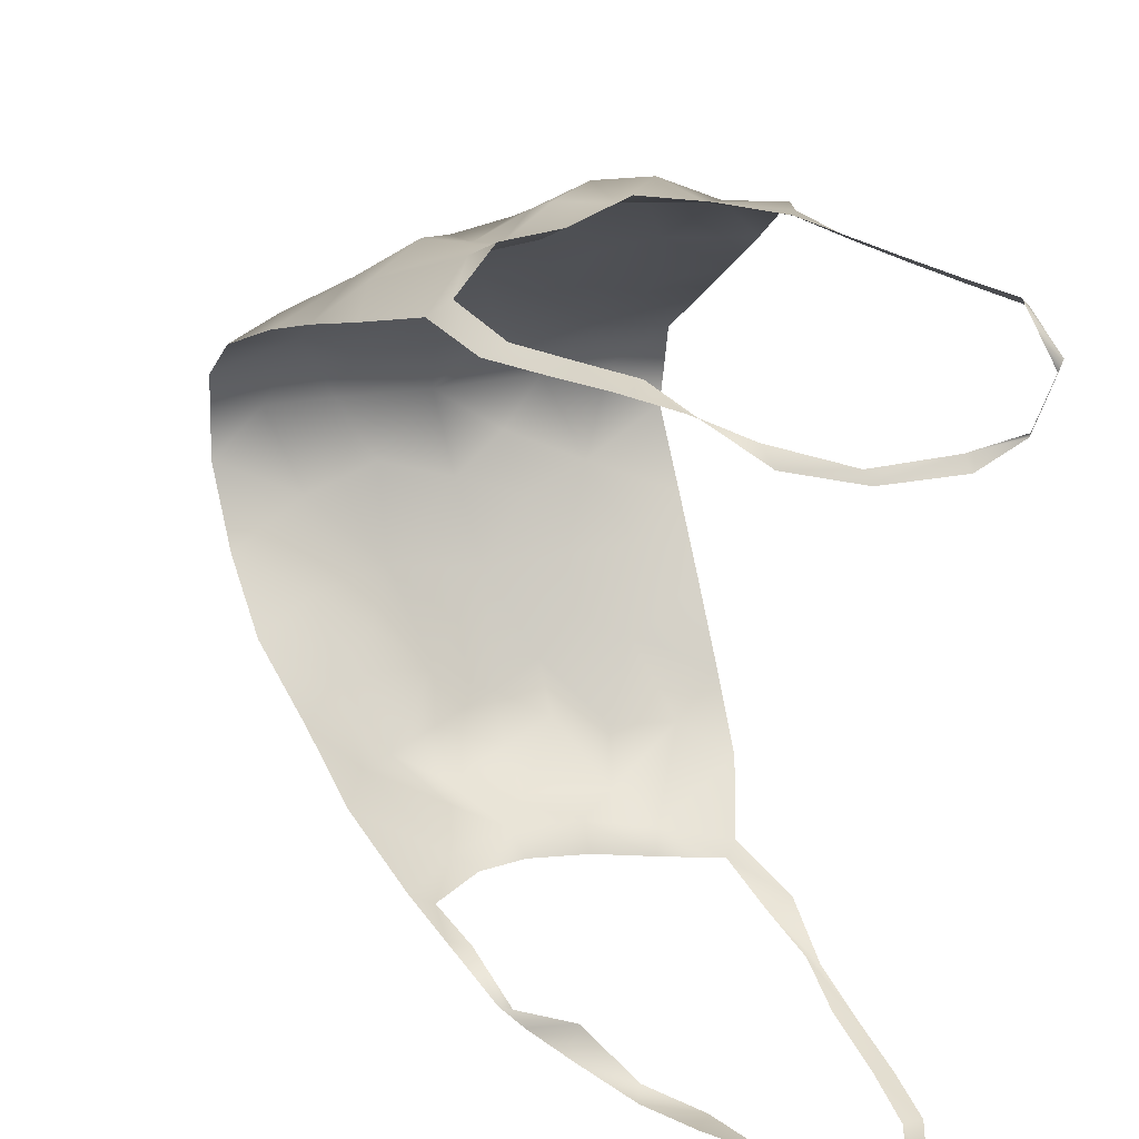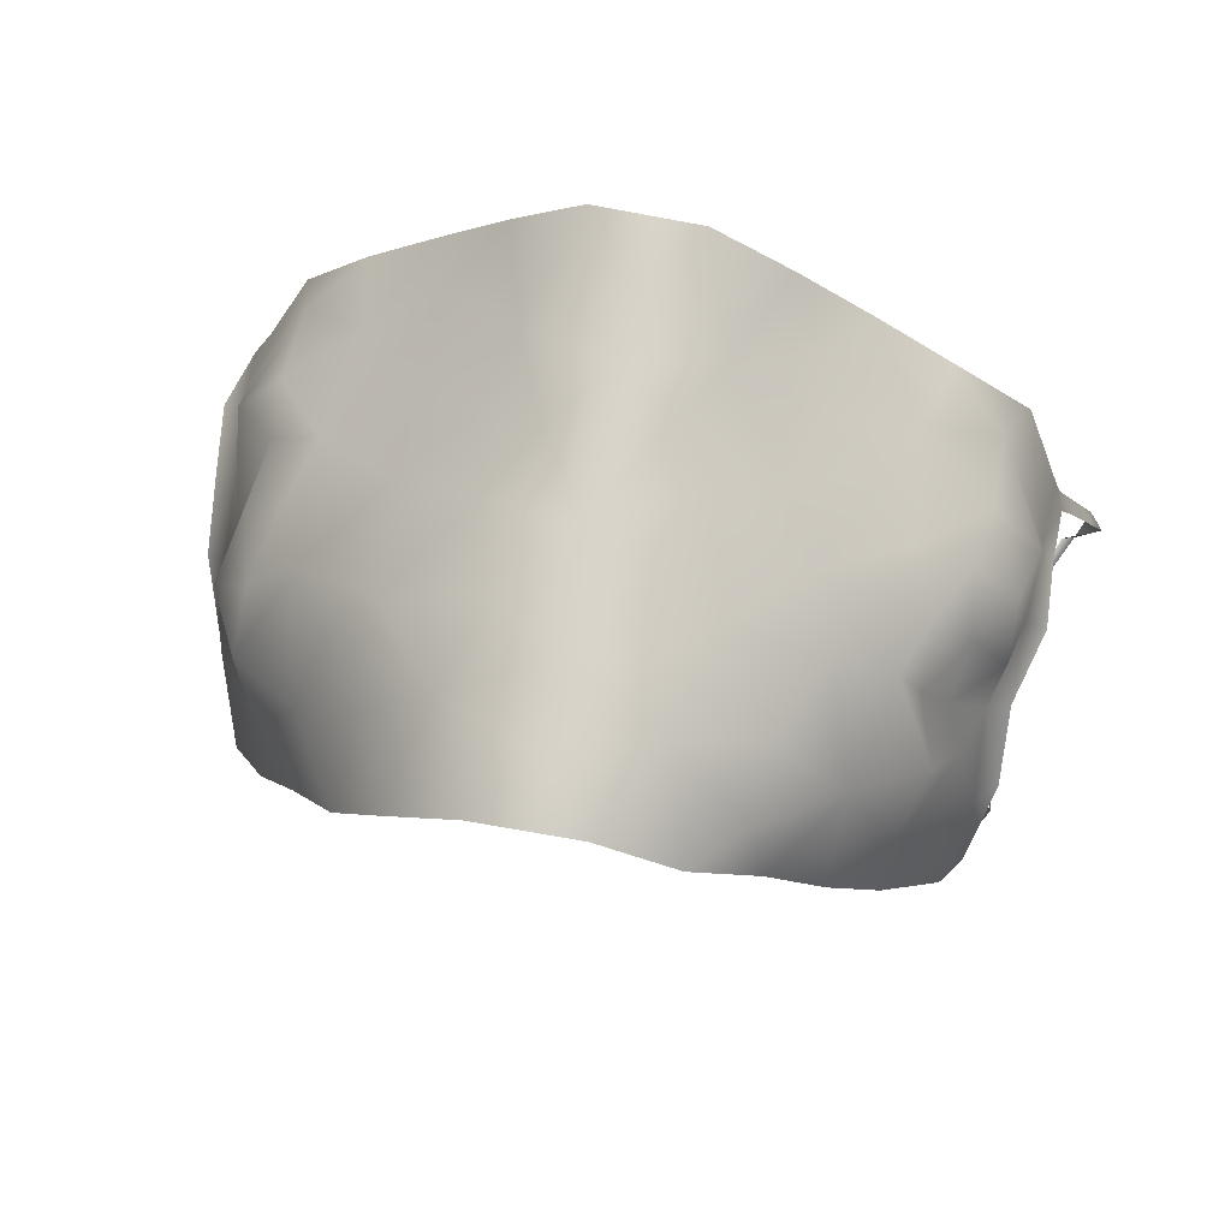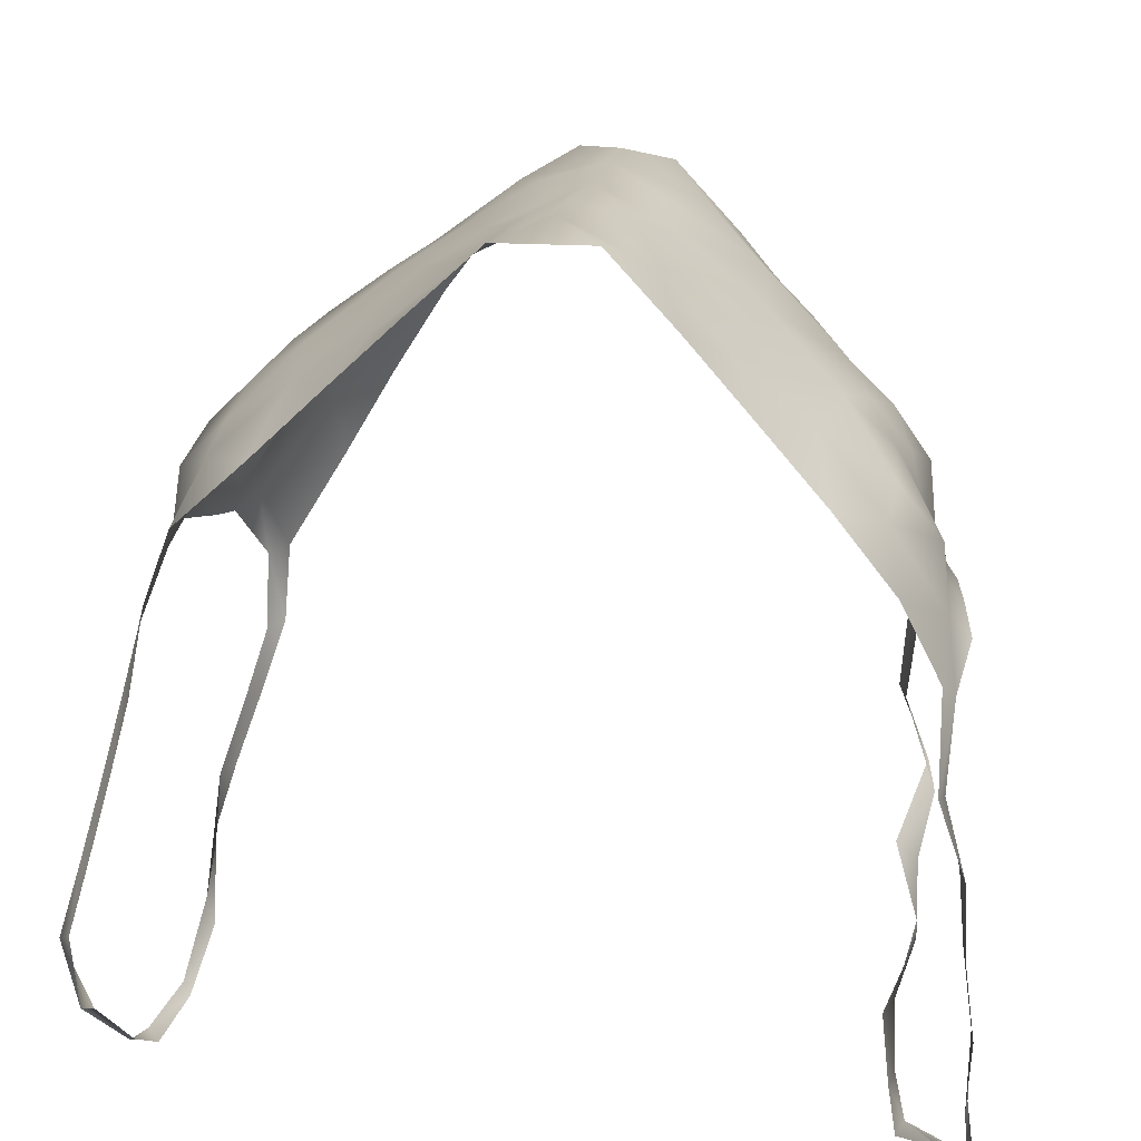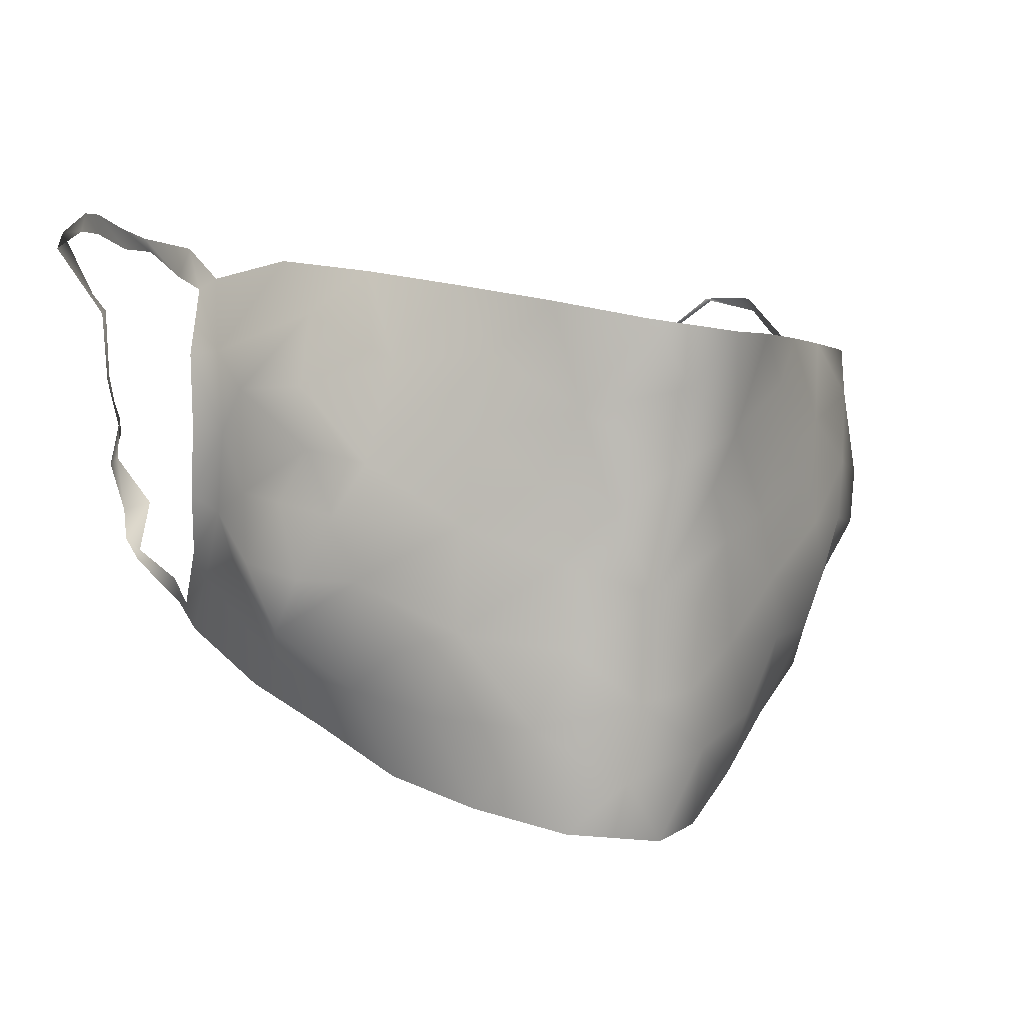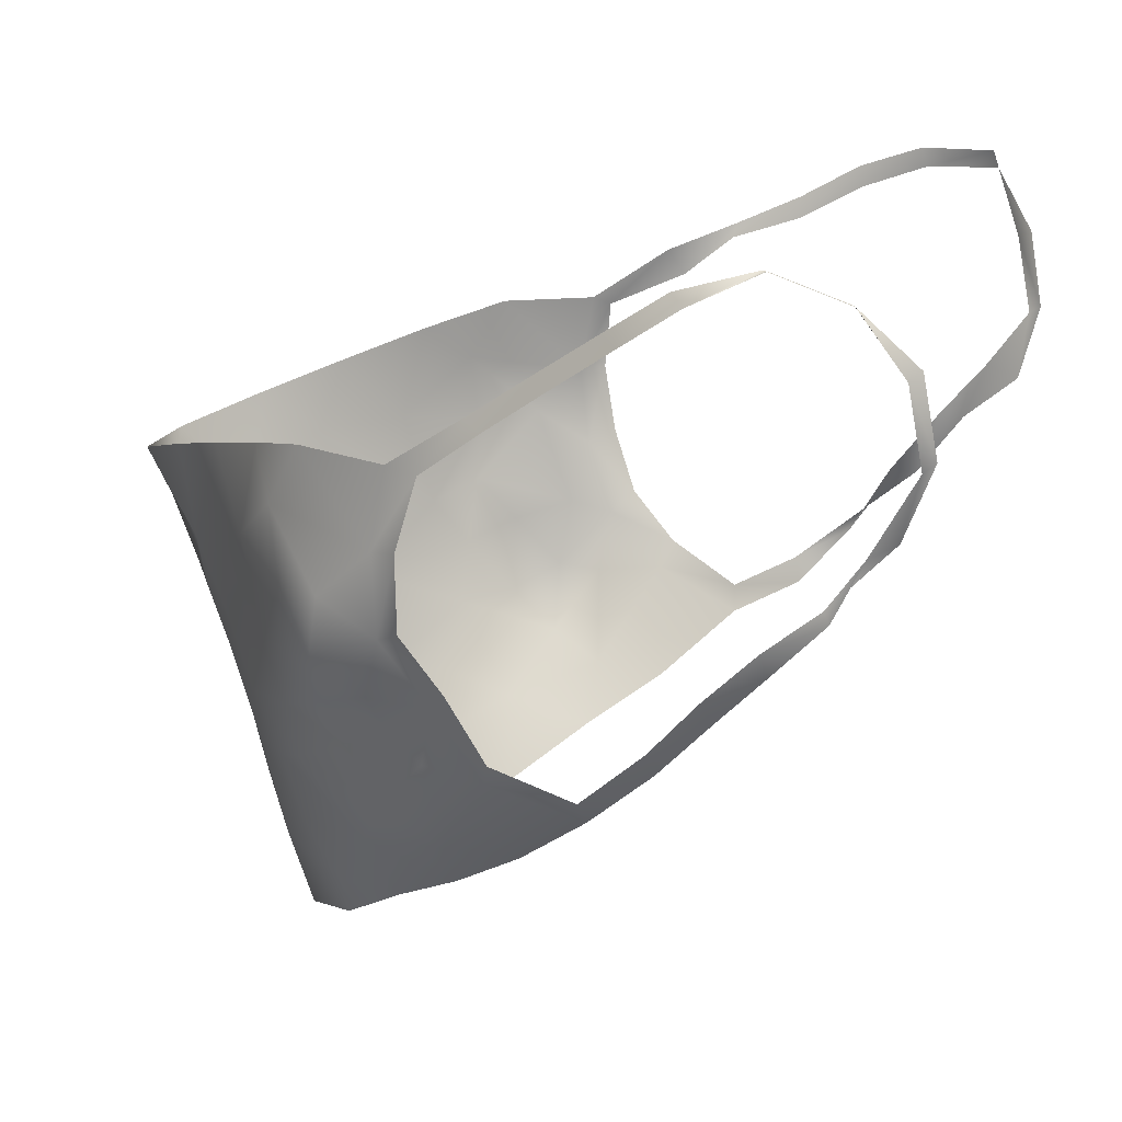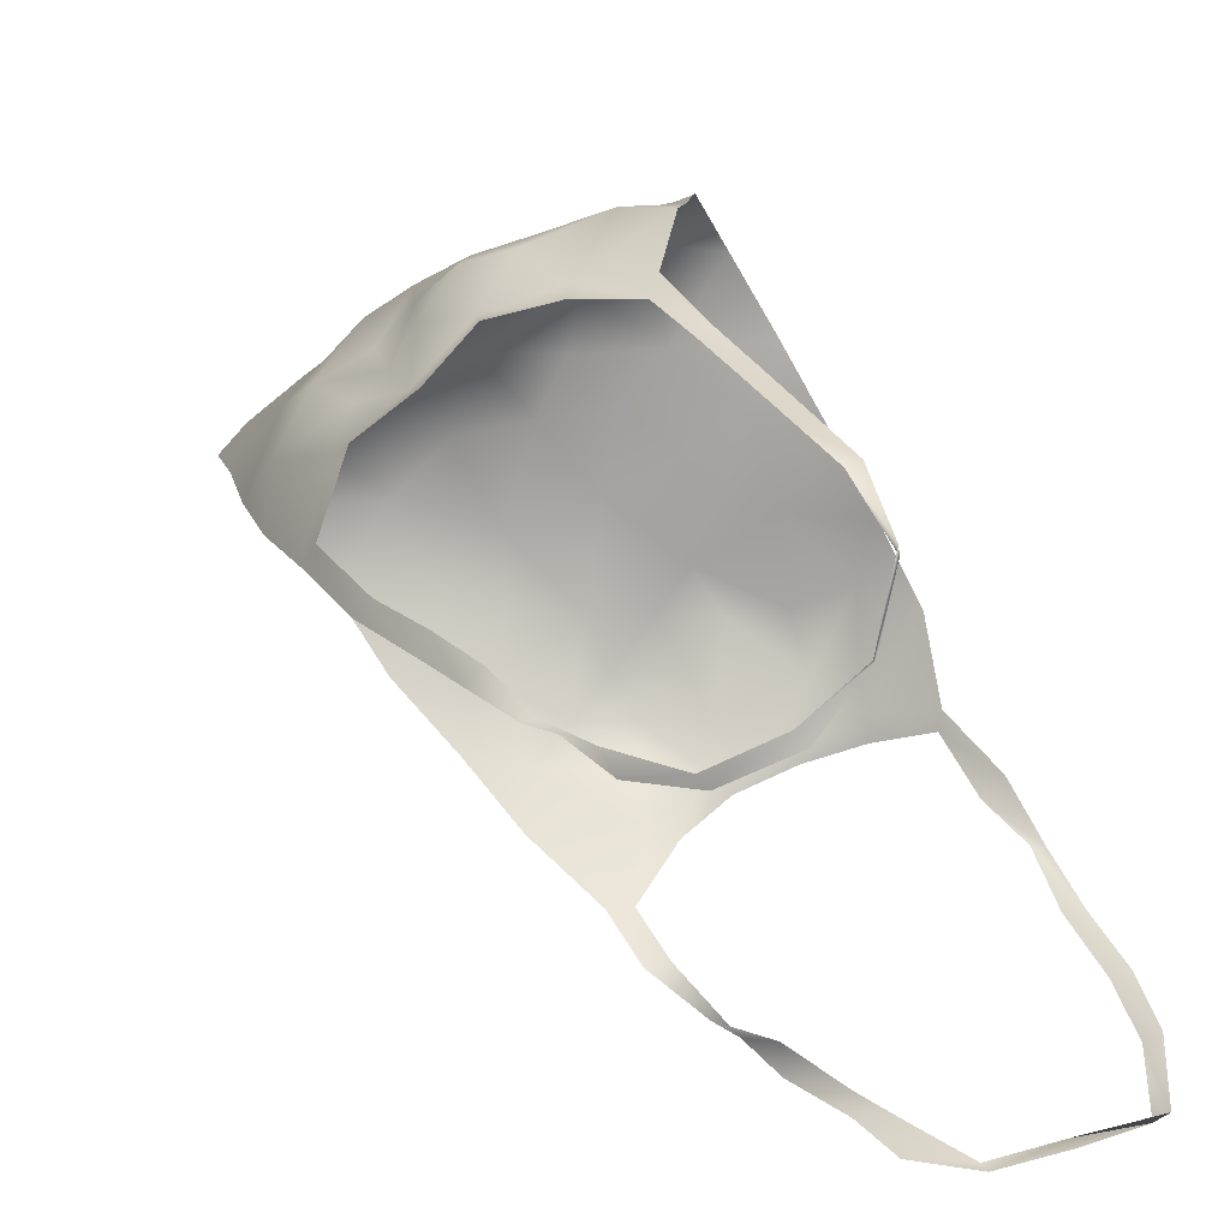
<metadata>
{"format":"obj","ext":"obj","renderer":"f3d","projection":"perspective","resolution":1024,"background":"white","views":[{"elev":-58.2,"azim":85.5,"up":"+Z"},{"elev":56.1,"azim":10.5,"up":"+Z"},{"elev":37.3,"azim":-171.2,"up":"+Z"},{"elev":-11.6,"azim":-23.3,"up":"+Y"},{"elev":15.2,"azim":106.2,"up":"+Y"},{"elev":-34.0,"azim":110.9,"up":"+Z"}]}
</metadata>
<code>
g Default
v -6.082 158.3 3.982
v -5.214 157.1 5.33
v -6.354 159.1 5.644
v -4.368 162.4 10.62
v -3.985 161.3 10.76
v -2.917 162.4 11.86
v 2.378 163.2 12.59
v 3.108 162.5 11.76
v 3.68 163.6 11.3
v -6.121 159 6.919
v -5.201 157.2 6.681
v -4.321 156.1 6.686
v -1.54 161.3 12.74
v 0.08764 160.3 13.28
v 0.1303 161.6 13.79
v -4.273 156.6 8.351
v -5.605 157.7 7.747
v -5.5 158.6 8.634
v -4.633 158.5 9.464
v -5.103 159.7 9.479
v -3.341 155.1 8.077
v -5.657 163.4 9.577
v -4.728 164.2 10.26
v -6.477 160.1 6.75
v 4.382 156.6 8.382
v 4.843 158.3 9.418
v 3.8 157.9 10.15
v -4.676 160.6 10.08
v -5.735 162.1 9.428
v -5.601 160.9 9.415
v 0.9147 153.8 10.74
v -0.00371 154.8 11.3
v -0.9312 153.9 10.63
v -6.79 163.1 7.522
v -6.588 162.2 8.389
v -3.123 156.1 9.524
v -3.024 157.5 10.55
v -3.866 157.2 9.516
v -1.618 158.7 11.84
v -3.167 159.4 10.98
v -5.955 164.6 8.916
v -6.769 164.6 7.237
v -6.582 161.6 7.285
v 4.596 162.2 10.49
v 4.967 163.9 9.996
v 2.238 154.3 9.507
v 3.064 155.3 9.361
v 1.756 155.5 10.9
v -6.228 160.4 7.568
v 5.582 157.8 7.631
v -0.8723 159.6 12.57
v -2.017 160.1 12.01
v -2.131 163.3 12.77
v -3.435 163.7 11.52
v -3.045 161 11.45
v 4.221 156 6.683
v 5.173 156.9 6.632
v -2.276 154.4 9.455
v -1.72 155.7 10.9
v 5.058 156.9 5.255
v 5.988 158 3.785
v 6.329 158.6 5.48
v 1.128 160.1 12.67
v 2.786 159.9 11.49
v 1.643 161.2 12.63
v 5.958 158.7 6.718
v 6.288 159.9 6.418
v 6.516 160 7.508
v 6.702 161.1 7.208
v 6.521 160.7 8.49
v -6.236 159 7.816
v 5.908 161.7 9.266
v 5.912 163.1 9.405
v 1.067 162.8 13.84
v -0.7839 162.8 13.96
v 3.32 155.2 8.125
v 6.292 164.3 8.706
v 2.229 157.5 11.19
v 1.242 158.1 11.88
v 1.215 156.5 11.48
v 6.926 164.2 6.945
v 6.808 162.7 7.26
v 0.03584 158.1 12.43
v 6.798 161.8 8.245
v 5.738 160.5 9.336
v 4.803 160.2 10.04
v 5.271 159.4 9.453
v 3.222 156.4 9.965
v 5.685 159.2 7.425
v 5.226 158.7 8.357
v 4.13 161.1 10.68
v 3.342 158.9 10.86
v 0.02944 156.2 11.79
v -1.23 157.1 11.58
v 1.736 159.3 12.03
v 3.19 161.2 11.46
v -5.888 160 8.684
v 5.884 159.7 8.511
v 6.699 159.1 5.308
v 6.308 158.4 3.864
v 6.707 160.2 6.038
v 5.926 158.9 2.636
v 6.182 159.4 2.731
v 6.226 160 1.608
v 6.431 160.4 1.771
v 6.537 161 0.6308
v 7.094 161.4 6.71
v 7.053 162.7 6.756
v 7.103 164.1 6.333
v 7.317 164.9 5.194
v 7.555 165.7 4.037
v 7.307 165.9 4.346
v 7.075 165.1 5.523
v 7.56 166.6 3.165
v 6.738 161.4 0.7341
v 6.806 162 -0.3923
v 6.698 163.1 -0.9369
v 6.692 162.2 -0.2826
v 6.521 163.4 -1.425
v 6.84 164.6 -1.777
v 6.685 164.7 -1.983
v 7.095 166 -1.559
v 6.883 166.2 -1.752
v 8.087 167.2 1.72
v 7.655 167.7 0.6081
v 7.829 167.4 1.982
v 7.422 167.7 0.5813
v 7.811 166.4 2.879
v 6.96 167.2 -0.6759
v 7.058 167.1 -0.71
v -6.617 164.8 -1.779
v -6.297 163.5 -1.643
v -6.519 164.9 -2.008
v -6.494 163.7 -0.995
v -6.719 166.4 -1.737
v -6.861 166.2 -1.475
v -6.249 161.5 0.8491
v -6.684 161.4 0.3714
v -6.763 162.6 -0.03963
v -6.789 162.6 -0.5331
v -8.076 167.5 -0.87
v -7.985 167.8 -0.7717
v -7.865 167.5 0.5276
v -7.827 167.8 0.6517
v -7.799 167 1.815
v -7.843 167.4 1.91
v -7.527 166.4 3.09
v -7.593 166.8 3.086
v -7.34 165.9 4.421
v -6.879 160.6 1.376
v -6.035 159.1 2.635
v -6.285 158.8 4.03
v -6.183 159.5 2.73
v -6.706 160.1 1.723
v -6.555 159.6 5.426
v -6.896 160.5 6.365
v -6.993 165.2 5.346
v -7.459 166.2 4.375
v -6.876 165.7 5.679
v -7.011 164.5 6.931
v -7.041 161.8 6.83
v -7.205 163.1 7.099
f 1 2 3
f 4 5 6
f 7 8 9
f 10 3 11
f 2 12 11
f 13 14 15
f 11 16 17
f 18 19 20
f 16 12 21
f 22 4 23
f 24 3 10
f 25 26 27
f 28 29 30
f 31 32 33
f 22 34 35
f 36 37 38
f 39 40 37
f 41 42 34
f 43 35 34
f 44 45 9
f 46 47 48
f 30 35 49
f 50 26 25
f 23 41 22
f 11 3 2
f 51 13 52
f 6 53 54
f 34 22 41
f 55 52 13
f 4 29 28
f 25 56 57
f 16 11 12
f 58 33 59
f 10 11 17
f 60 57 56
f 23 4 54
f 60 61 62
f 63 64 65
f 49 43 24
f 66 62 67
f 68 69 70
f 62 66 57
f 24 71 49
f 68 67 69
f 36 59 37
f 44 72 73
f 59 33 32
f 74 75 15
f 46 76 47
f 74 15 65
f 77 45 73
f 17 18 71
f 78 79 80
f 81 77 82
f 83 51 39
f 73 84 82
f 69 82 84
f 35 43 49
f 22 35 29
f 48 32 31
f 17 16 19
f 4 22 29
f 7 74 65
f 85 86 87
f 25 76 56
f 88 78 48
f 62 57 60
f 25 57 50
f 67 68 89
f 57 66 50
f 50 90 26
f 47 25 88
f 73 82 77
f 72 85 70
f 44 73 45
f 84 73 72
f 8 44 9
f 91 92 86
f 72 44 86
f 50 89 90
f 93 94 59
f 39 37 94
f 31 46 48
f 59 32 93
f 88 27 78
f 93 32 48
f 13 75 53
f 65 15 14
f 75 13 15
f 6 13 53
f 95 78 92
f 96 8 65
f 4 6 54
f 13 6 55
f 71 24 10
f 49 97 30
f 16 21 36
f 55 6 5
f 20 28 30
f 19 37 40
f 65 8 7
f 44 8 96
f 25 47 76
f 48 47 88
f 70 69 84
f 98 90 89
f 96 91 44
f 92 27 26
f 87 26 90
f 26 87 92
f 94 93 83
f 40 39 52
f 16 38 19
f 59 94 37
f 21 58 36
f 59 36 58
f 64 95 92
f 93 48 80
f 65 14 63
f 51 83 14
f 48 78 80
f 79 78 95
f 52 55 40
f 51 52 39
f 5 40 55
f 40 28 20
f 94 83 39
f 13 51 14
f 80 83 93
f 83 95 63
f 97 49 71
f 17 19 18
f 35 30 29
f 20 30 97
f 18 20 97
f 40 20 19
f 4 28 5
f 40 5 28
f 98 68 70
f 72 86 85
f 91 96 64
f 86 44 91
f 89 50 66
f 87 90 98
f 85 87 98
f 92 87 86
f 78 27 92
f 25 27 88
f 36 38 16
f 37 19 38
f 91 64 92
f 65 64 96
f 83 63 14
f 64 63 95
f 95 83 79
f 80 79 83
f 17 71 10
f 97 71 18
f 72 70 84
f 98 70 85
f 67 89 66
f 98 89 68
f 99 62 100
f 67 99 101
f 99 67 62
f 67 101 69
f 62 61 100
f 100 102 103
f 102 100 61
f 103 104 105
f 104 103 102
f 105 104 106
f 69 107 108
f 107 69 101
f 81 82 109
f 108 82 69
f 109 82 108
f 110 111 112
f 110 113 109
f 113 110 112
f 109 113 81
f 111 114 112
f 115 106 116
f 116 117 118
f 118 119 117
f 116 118 115
f 119 121 120
f 120 117 119
f 121 123 122
f 122 120 121
f 124 125 126
f 125 124 127
f 114 128 126
f 114 111 128
f 126 128 124
f 129 122 123
f 129 127 130
f 130 122 129
f 127 125 130
f 115 105 106
f 131 133 132
f 132 134 131
f 135 133 136
f 133 131 136
f 137 139 138
f 134 140 139
f 140 138 139
f 134 132 140
f 135 136 141
f 141 142 136
f 142 141 143
f 142 143 144
f 144 145 146
f 145 144 143
f 146 147 148
f 147 146 145
f 149 148 147
f 138 150 137
f 151 152 153
f 152 151 1
f 150 154 153
f 154 137 150
f 153 154 151
f 3 155 152
f 155 24 156
f 24 155 3
f 156 24 43
f 3 152 1
f 149 157 158
f 157 159 158
f 159 157 160
f 159 160 42
f 149 158 148
f 161 43 162
f 43 161 156
f 160 34 42
f 34 160 162
f 34 162 43

</code>
